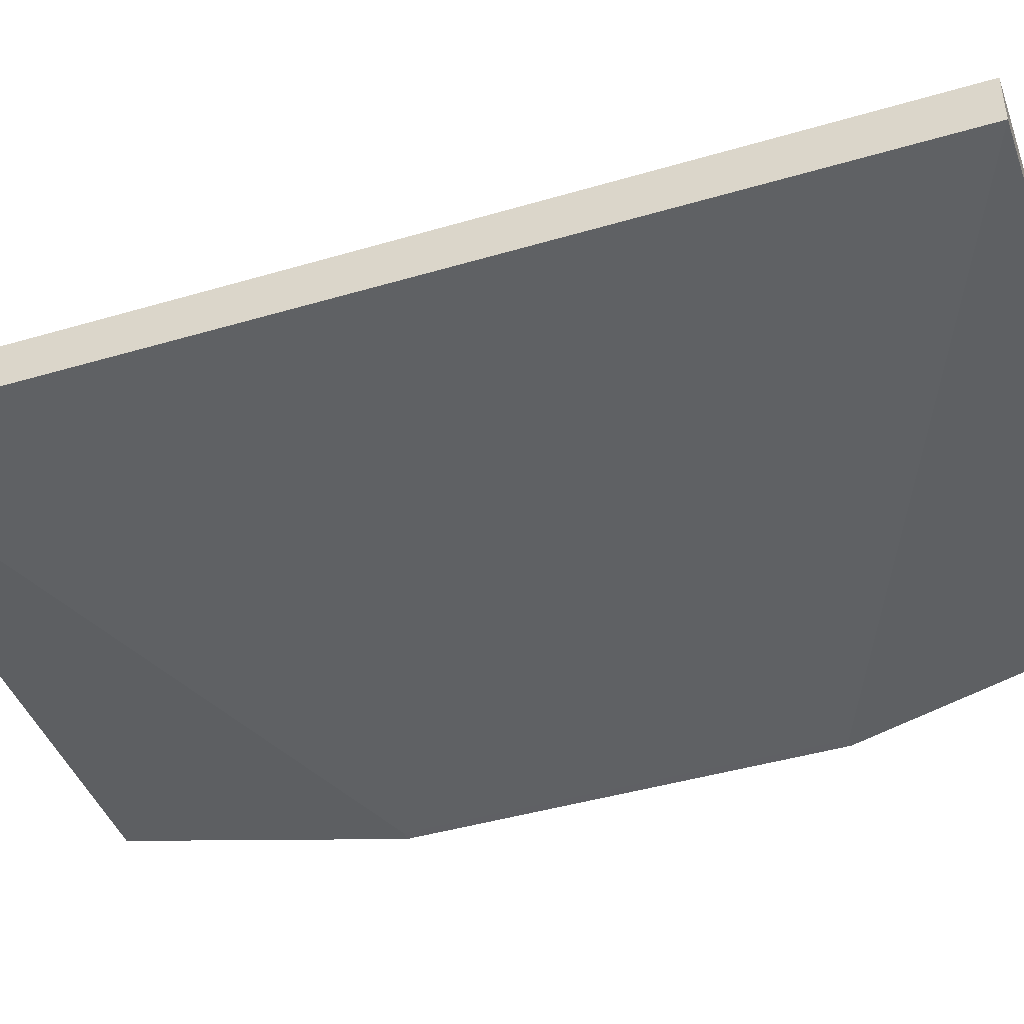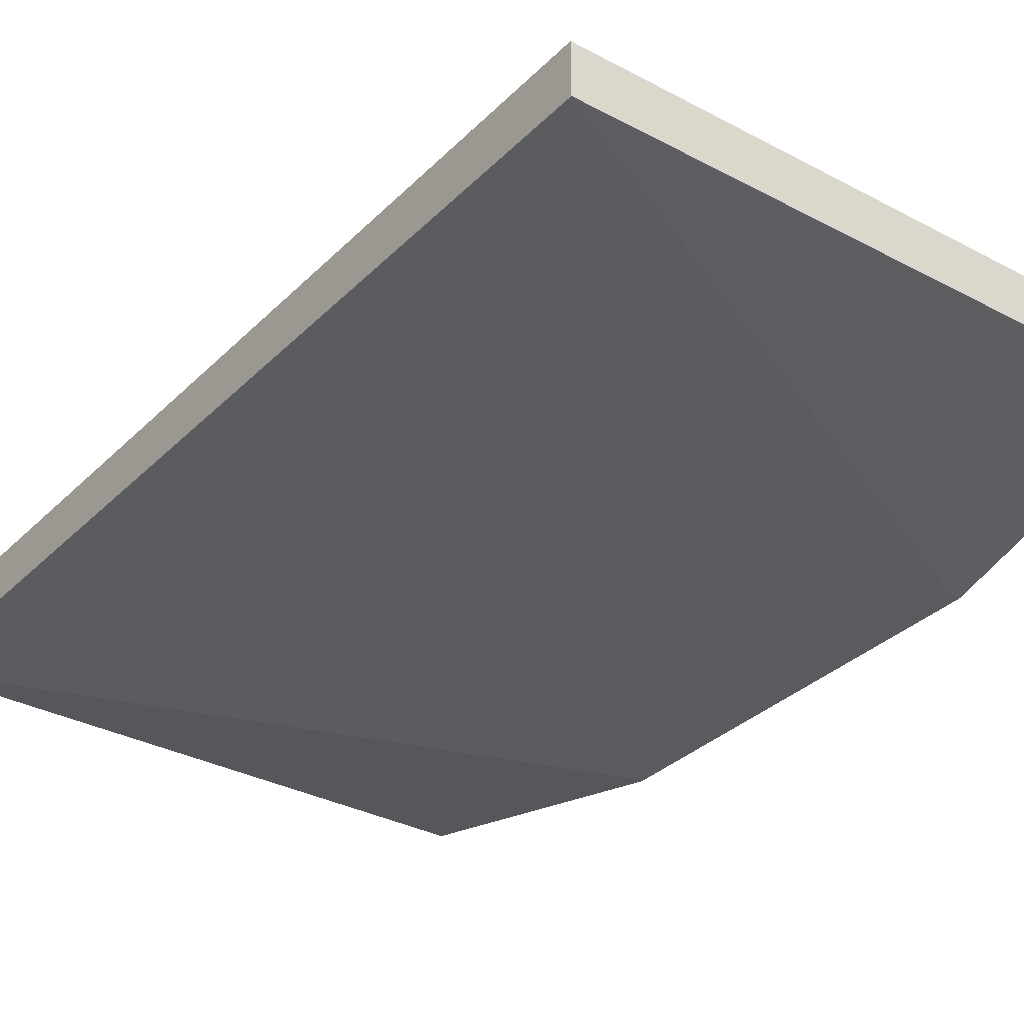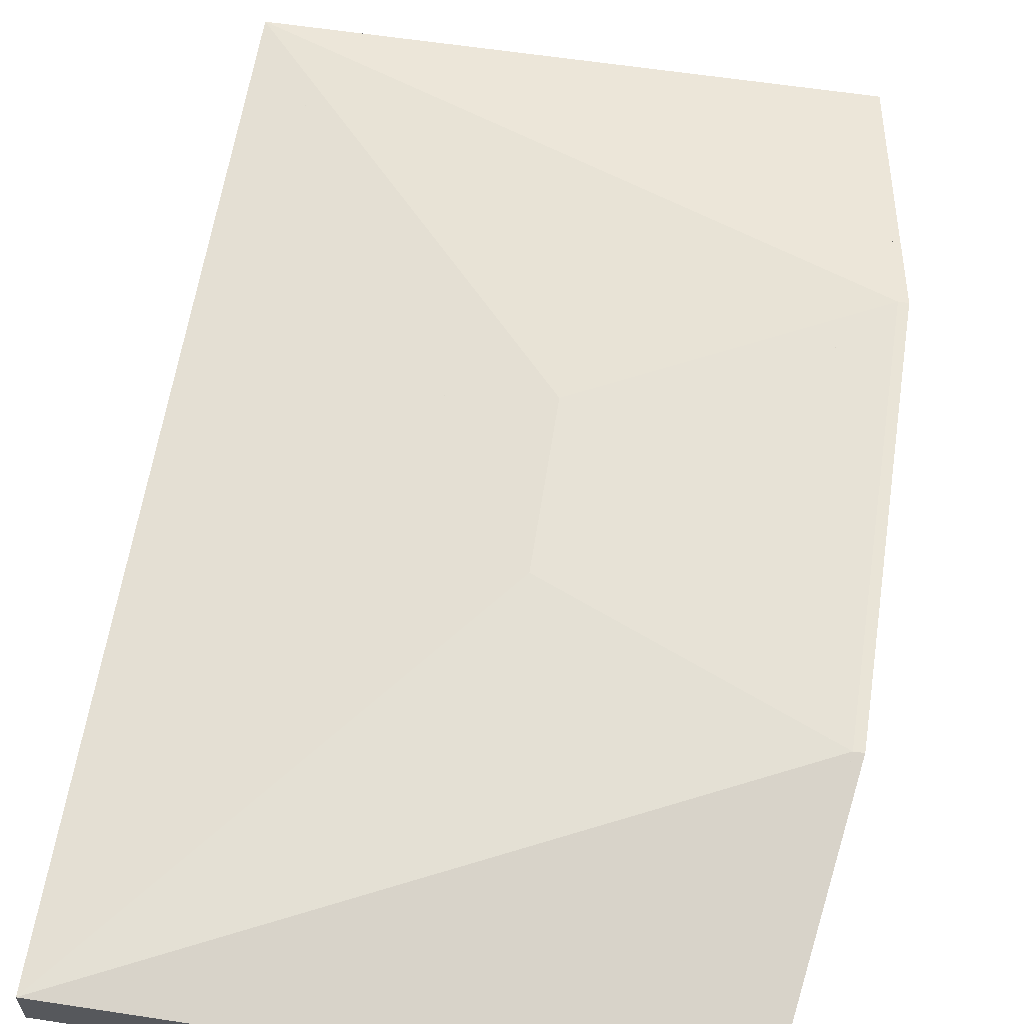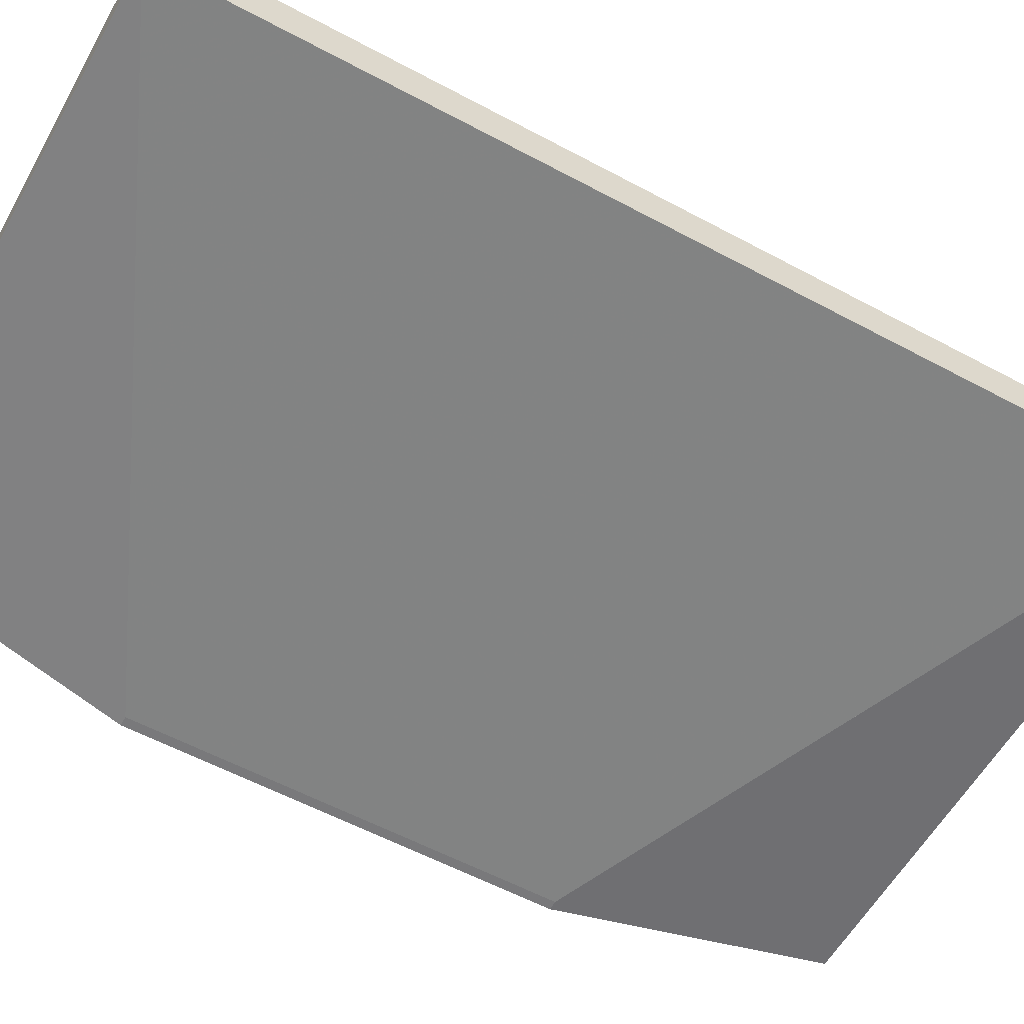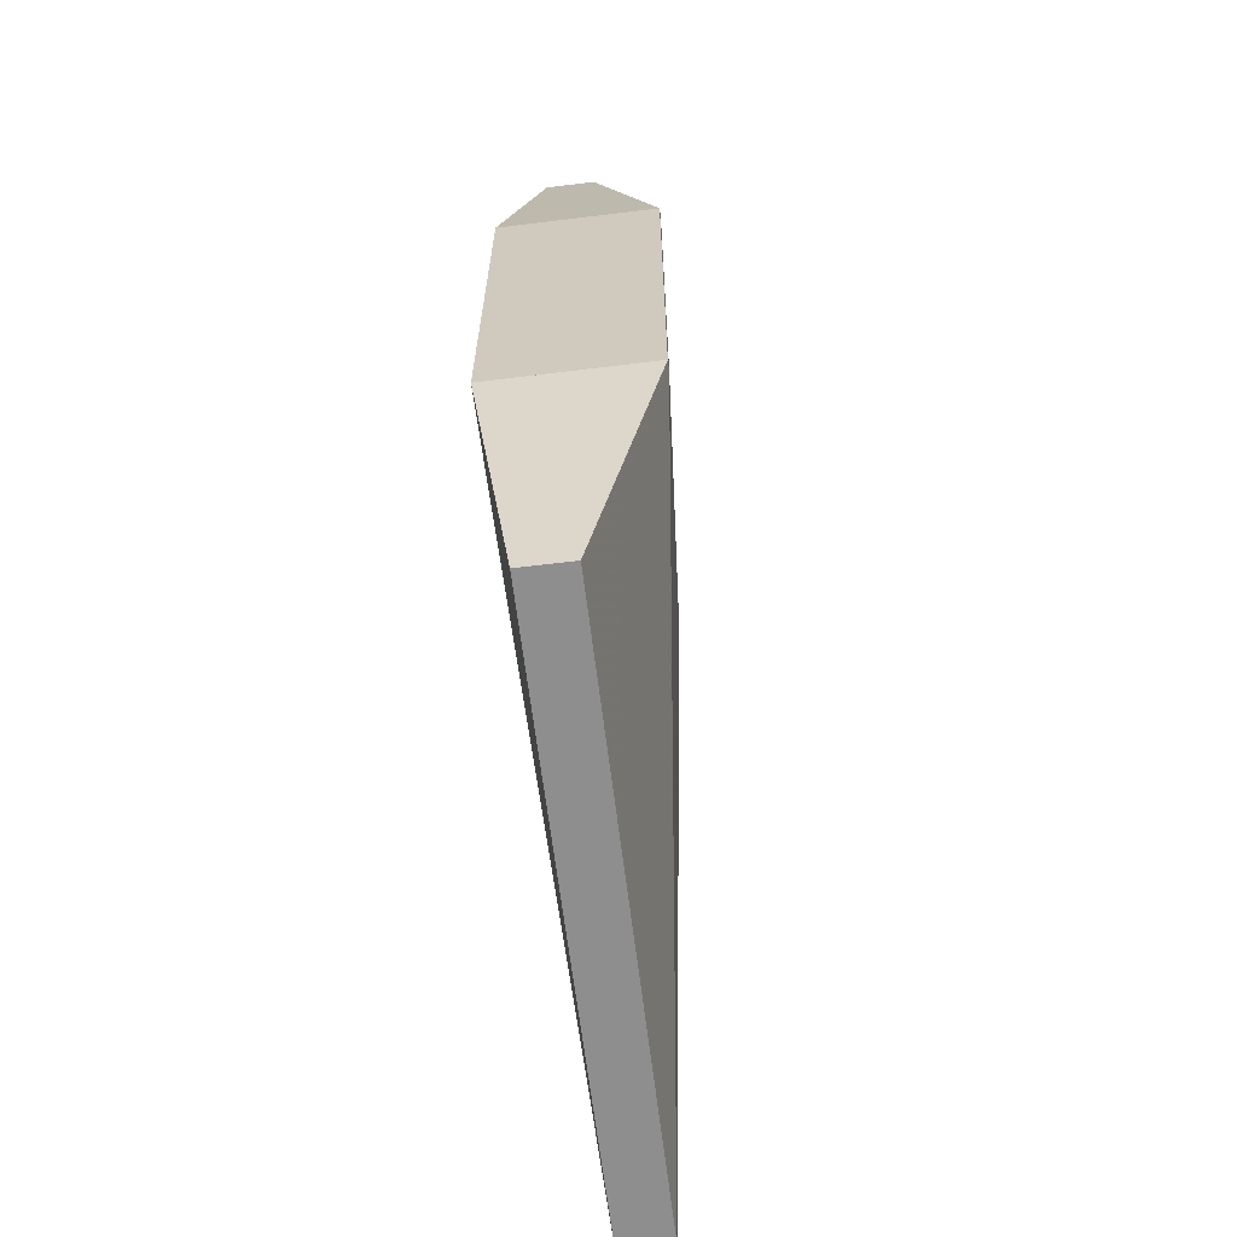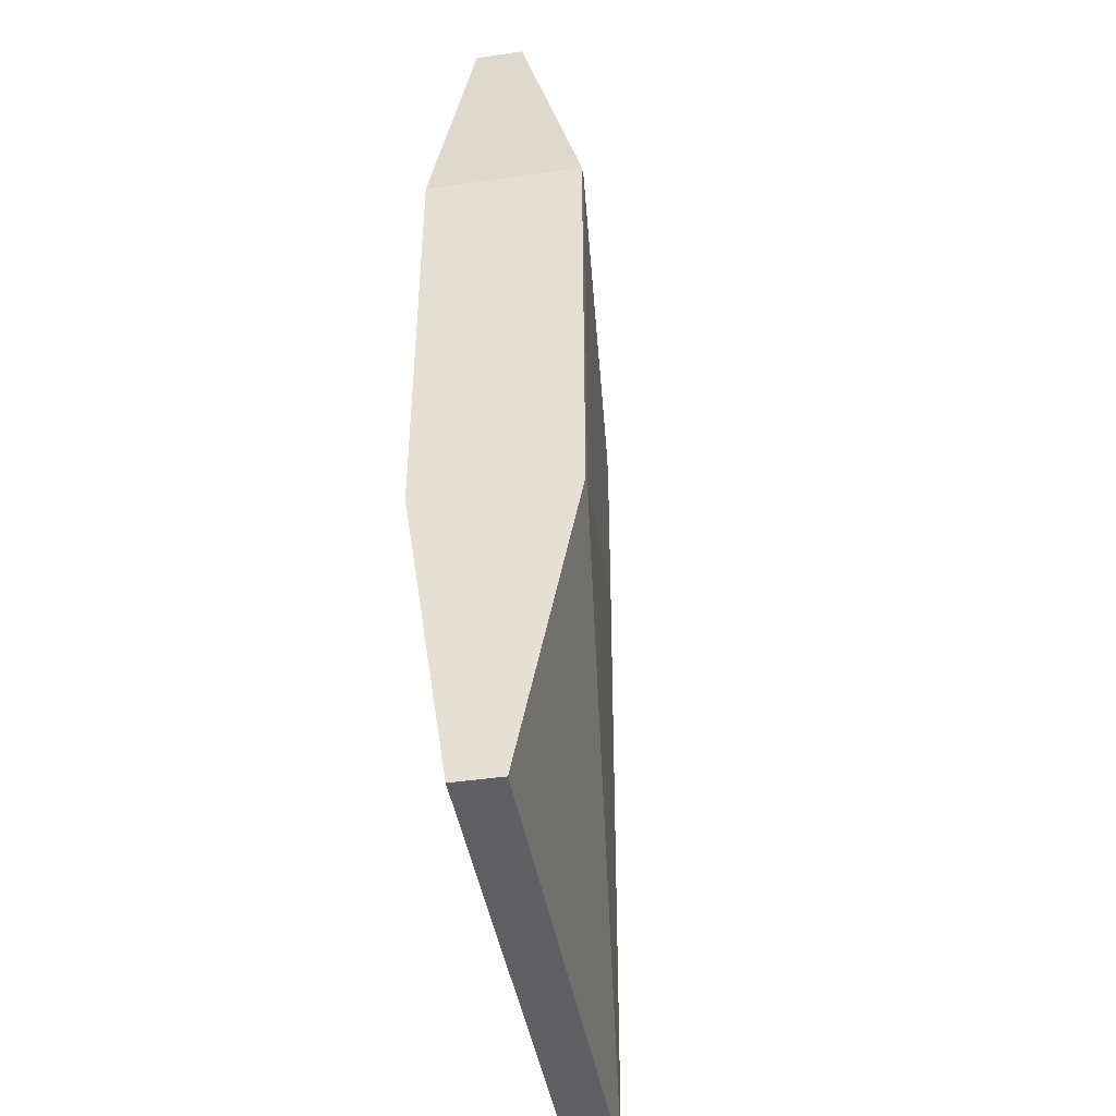
<metadata>
{"format":"obj","ext":"obj","renderer":"f3d","projection":"perspective","resolution":1024,"background":"white","views":[{"elev":-43.2,"azim":109.3,"up":"+Z"},{"elev":-32.5,"azim":143.4,"up":"+Z"},{"elev":60.9,"azim":-171.2,"up":"+Z"},{"elev":-57.9,"azim":60.9,"up":"+Z"},{"elev":-65.0,"azim":-83.0,"up":"+Y"},{"elev":-43.6,"azim":-80.3,"up":"+Y"}]}
</metadata>
<code>
v -0.5581 -1 -0.08447
v -0.5581 -1 0.01553
v -0.5581 1 0.01553
v -0.5581 1 -0.08447
v 0.6419 -1 -0.08447
v 0.6419 1 -0.08447
v 0.6419 1 0.01553
v 0.6419 -1 0.01553
v -0.5381 -0.98 -0.06447
v -0.5381 0.98 -0.06447
v 0.6219 0.98 -0.06447
v 0.6219 -0.98 -0.06447
v -0.3219 0.1746 0.1155
v -0.3219 -0.1746 0.1155
v -0.0567 -0.1746 0.1155
v -0.0567 0.1746 0.1155
v -0.5381 0.98 -0.08447
v -0.5381 -0.98 -0.08447
v 0.6219 0.98 -0.08447
v 0.6219 -0.98 -0.08447
v -0.3219 -0.1746 0.01553
v -0.3219 0.1746 0.01553
v -0.0567 -0.1746 0.01553
v -0.0567 0.1746 0.01553
v -0.3219 -0.1746 0.05553
v -0.3219 0.1746 0.05553
v -0.0567 -0.1746 0.05553
v -0.0567 0.1746 0.05553
v -0.6219 -0.1746 0.05553
v -0.6219 0.1746 0.05553
v -0.6219 -0.1746 0.1155
v -0.6219 0.1746 0.1155
v -0.6419 -0.4379 -0.1576
v -0.6419 0.4379 -0.1576
v -0.6219 0.4379 -0.1576
v -0.6219 -0.4379 -0.1576
v -0.6419 -0.4379 0.1576
v -0.6219 -0.4379 0.1576
v -0.6419 0.4379 0.1576
v -0.6219 0.4379 0.1576
f 36 20 18
f 36 18 23
f 36 20 23
f 20 18 23
f 36 18 1
f 36 1 33
f 36 18 33
f 18 1 33
f 9 18 1
f 9 1 33
f 9 18 33
f 18 1 33
f 9 2 1
f 9 1 33
f 9 2 33
f 2 1 33
f 9 2 37
f 9 37 33
f 9 2 33
f 2 37 33
f 9 36 18
f 9 18 33
f 9 36 33
f 36 18 33
f 9 36 21
f 9 21 23
f 9 36 23
f 36 21 23
f 9 36 18
f 9 18 23
f 9 36 23
f 36 18 23
f 12 15 9
f 12 9 27
f 12 15 27
f 15 9 27
f 12 9 27
f 12 27 23
f 12 9 23
f 9 27 23
f 38 15 8
f 38 8 2
f 38 15 2
f 15 8 2
f 38 15 9
f 38 9 2
f 38 15 2
f 15 9 2
f 38 9 2
f 38 2 37
f 38 9 37
f 9 2 37
f 38 9 36
f 38 36 21
f 38 9 21
f 9 36 21
f 38 15 9
f 38 9 27
f 38 15 27
f 15 9 27
f 38 36 29
f 38 29 21
f 38 36 21
f 36 29 21
f 17 19 24
f 17 24 35
f 17 19 35
f 19 24 35
f 17 34 4
f 17 4 35
f 17 34 35
f 34 4 35
f 10 34 4
f 10 4 3
f 10 34 3
f 34 4 3
f 10 17 34
f 10 34 4
f 10 17 4
f 17 34 4
f 10 34 39
f 10 39 3
f 10 34 3
f 34 39 3
f 10 17 34
f 10 34 35
f 10 17 35
f 17 34 35
f 10 22 24
f 10 24 35
f 10 22 35
f 22 24 35
f 10 17 24
f 10 24 35
f 10 17 35
f 17 24 35
f 40 7 16
f 40 16 3
f 40 7 3
f 7 16 3
f 40 10 16
f 40 16 3
f 40 10 3
f 10 16 3
f 40 10 39
f 40 39 3
f 40 10 3
f 10 39 3
f 40 10 22
f 40 22 35
f 40 10 35
f 10 22 35
f 40 22 35
f 40 35 30
f 40 22 30
f 22 35 30
f 28 40 10
f 28 10 16
f 28 40 16
f 40 10 16
f 28 10 11
f 28 11 16
f 28 10 16
f 10 11 16
f 28 10 11
f 28 11 24
f 28 10 24
f 10 11 24
f 26 40 22
f 26 22 30
f 26 40 30
f 40 22 30
f 26 40 10
f 26 10 22
f 26 40 22
f 40 10 22
f 26 28 40
f 26 40 10
f 26 28 10
f 28 40 10
f 31 38 29
f 31 29 37
f 31 38 37
f 38 29 37
f 25 38 29
f 25 29 21
f 25 38 21
f 38 29 21
f 25 38 9
f 25 9 21
f 25 38 21
f 38 9 21
f 25 38 9
f 25 9 27
f 25 38 27
f 38 9 27
f 32 40 39
f 32 39 30
f 32 40 30
f 40 39 30
f 36 18 1
f 36 1 5
f 36 18 5
f 18 1 5
f 36 20 18
f 36 18 5
f 36 20 5
f 20 18 5
f 34 39 30
f 34 30 37
f 34 39 37
f 39 30 37
f 34 29 30
f 34 30 37
f 34 29 37
f 29 30 37
f 34 29 37
f 34 37 33
f 34 29 33
f 29 37 33
f 34 29 35
f 34 35 30
f 34 29 30
f 29 35 30
f 34 36 29
f 34 29 33
f 34 36 33
f 36 29 33
f 34 36 29
f 34 29 35
f 34 36 35
f 36 29 35
f 19 35 6
f 19 6 5
f 19 35 5
f 35 6 5
f 19 36 35
f 19 35 5
f 19 36 5
f 36 35 5
f 19 20 6
f 19 6 5
f 19 20 5
f 20 6 5
f 19 36 20
f 19 20 5
f 19 36 5
f 36 20 5
f 19 36 35
f 19 35 23
f 19 36 23
f 36 35 23
f 19 36 20
f 19 20 23
f 19 36 23
f 36 20 23
f 19 24 35
f 19 35 23
f 19 24 23
f 24 35 23
f 19 24 20
f 19 20 23
f 19 24 23
f 24 20 23
f 22 29 35
f 22 35 30
f 22 29 30
f 29 35 30
f 22 36 29
f 22 29 35
f 22 36 35
f 36 29 35
f 22 29 21
f 22 21 30
f 22 29 30
f 29 21 30
f 22 36 29
f 22 29 21
f 22 36 21
f 36 29 21
f 22 36 35
f 22 35 23
f 22 36 23
f 36 35 23
f 22 24 35
f 22 35 23
f 22 24 23
f 24 35 23
f 22 36 21
f 22 21 23
f 22 36 23
f 36 21 23
f 22 24 21
f 22 21 23
f 22 24 23
f 24 21 23
f 12 2 1
f 12 1 5
f 12 2 5
f 2 1 5
f 12 8 2
f 12 2 5
f 12 8 5
f 8 2 5
f 12 9 2
f 12 2 1
f 12 9 1
f 9 2 1
f 12 18 1
f 12 1 5
f 12 18 5
f 18 1 5
f 12 20 18
f 12 18 5
f 12 20 5
f 20 18 5
f 12 9 18
f 12 18 1
f 12 9 1
f 9 18 1
f 12 15 8
f 12 8 2
f 12 15 2
f 15 8 2
f 12 15 9
f 12 9 2
f 12 15 2
f 15 9 2
f 12 20 18
f 12 18 23
f 12 20 23
f 20 18 23
f 12 9 18
f 12 18 23
f 12 9 23
f 9 18 23
f 38 9 36
f 38 36 33
f 38 9 33
f 9 36 33
f 38 9 37
f 38 37 33
f 38 9 33
f 9 37 33
f 38 29 37
f 38 37 33
f 38 29 33
f 29 37 33
f 38 36 29
f 38 29 33
f 38 36 33
f 36 29 33
f 17 19 35
f 17 35 6
f 17 19 6
f 19 35 6
f 17 19 4
f 17 4 6
f 17 19 6
f 19 4 6
f 17 4 35
f 17 35 6
f 17 4 6
f 4 35 6
f 11 19 24
f 11 24 20
f 11 19 20
f 19 24 20
f 11 12 24
f 11 24 23
f 11 12 23
f 12 24 23
f 11 12 20
f 11 20 23
f 11 12 23
f 12 20 23
f 11 24 20
f 11 20 23
f 11 24 23
f 24 20 23
f 11 12 15
f 11 15 8
f 11 12 8
f 12 15 8
f 11 15 8
f 11 8 16
f 11 15 16
f 15 8 16
f 11 12 15
f 11 15 16
f 11 12 16
f 12 15 16
f 11 7 8
f 11 8 16
f 11 7 16
f 7 8 16
f 11 20 6
f 11 6 5
f 11 20 5
f 20 6 5
f 11 12 20
f 11 20 5
f 11 12 5
f 12 20 5
f 11 19 20
f 11 20 6
f 11 19 6
f 19 20 6
f 11 12 8
f 11 8 5
f 11 12 5
f 12 8 5
f 11 8 6
f 11 6 5
f 11 8 5
f 8 6 5
f 11 7 8
f 11 8 6
f 11 7 6
f 7 8 6
f 10 4 6
f 10 6 3
f 10 4 3
f 4 6 3
f 10 11 7
f 10 7 6
f 10 11 6
f 11 7 6
f 10 7 6
f 10 6 3
f 10 7 3
f 7 6 3
f 10 17 19
f 10 19 4
f 10 17 4
f 17 19 4
f 10 11 19
f 10 19 6
f 10 11 6
f 11 19 6
f 10 19 4
f 10 4 6
f 10 19 6
f 19 4 6
f 10 11 7
f 10 7 16
f 10 11 16
f 11 7 16
f 10 7 16
f 10 16 3
f 10 7 3
f 7 16 3
f 10 11 19
f 10 19 24
f 10 11 24
f 11 19 24
f 10 17 19
f 10 19 24
f 10 17 24
f 17 19 24
f 40 10 34
f 40 34 39
f 40 10 39
f 10 34 39
f 40 10 34
f 40 34 35
f 40 10 35
f 10 34 35
f 40 34 39
f 40 39 30
f 40 34 30
f 34 39 30
f 40 34 35
f 40 35 30
f 40 34 30
f 34 35 30
f 14 38 15
f 14 15 16
f 14 38 16
f 38 15 16
f 14 40 38
f 14 38 16
f 14 40 16
f 40 38 16
f 14 13 15
f 14 15 16
f 14 13 16
f 13 15 16
f 14 40 13
f 14 13 16
f 14 40 16
f 40 13 16
f 14 40 13
f 14 13 38
f 14 40 38
f 40 13 38
f 28 27 24
f 28 24 23
f 28 27 23
f 27 24 23
f 28 12 24
f 28 24 23
f 28 12 23
f 12 24 23
f 28 11 12
f 28 12 24
f 28 11 24
f 11 12 24
f 28 12 27
f 28 27 23
f 28 12 23
f 12 27 23
f 28 12 15
f 28 15 16
f 28 12 16
f 12 15 16
f 28 15 27
f 28 27 16
f 28 15 16
f 15 27 16
f 28 12 15
f 28 15 27
f 28 12 27
f 12 15 27
f 28 11 12
f 28 12 16
f 28 11 16
f 11 12 16
f 26 40 13
f 26 13 16
f 26 40 16
f 40 13 16
f 26 28 13
f 26 13 16
f 26 28 16
f 28 13 16
f 26 28 40
f 26 40 16
f 26 28 16
f 28 40 16
f 26 28 22
f 26 22 24
f 26 28 24
f 28 22 24
f 26 10 22
f 26 22 24
f 26 10 24
f 10 22 24
f 26 28 10
f 26 10 24
f 26 28 24
f 28 10 24
f 25 22 21
f 25 21 30
f 25 22 30
f 22 21 30
f 25 26 29
f 25 29 30
f 25 26 30
f 26 29 30
f 25 26 22
f 25 22 30
f 25 26 30
f 26 22 30
f 25 29 21
f 25 21 30
f 25 29 30
f 29 21 30
f 25 31 14
f 25 14 29
f 25 31 29
f 31 14 29
f 25 31 14
f 25 14 38
f 25 31 38
f 31 14 38
f 25 31 38
f 25 38 29
f 25 31 29
f 31 38 29
f 25 24 21
f 25 21 23
f 25 24 23
f 24 21 23
f 25 27 24
f 25 24 23
f 25 27 23
f 27 24 23
f 25 22 24
f 25 24 21
f 25 22 21
f 22 24 21
f 25 28 27
f 25 27 24
f 25 28 24
f 28 27 24
f 25 28 22
f 25 22 24
f 25 28 24
f 28 22 24
f 25 26 28
f 25 28 22
f 25 26 22
f 26 28 22
f 25 15 27
f 25 27 16
f 25 15 16
f 15 27 16
f 25 13 15
f 25 15 16
f 25 13 16
f 13 15 16
f 25 14 13
f 25 13 15
f 25 14 15
f 14 13 15
f 25 28 13
f 25 13 16
f 25 28 16
f 28 13 16
f 25 28 27
f 25 27 16
f 25 28 16
f 28 27 16
f 25 26 28
f 25 28 13
f 25 26 13
f 26 28 13
f 25 26 14
f 25 14 13
f 25 26 13
f 26 14 13
f 25 14 38
f 25 38 15
f 25 14 15
f 14 38 15
f 25 38 15
f 25 15 27
f 25 38 27
f 38 15 27
f 25 9 21
f 25 21 23
f 25 9 23
f 9 21 23
f 25 9 27
f 25 27 23
f 25 9 23
f 9 27 23
f 32 38 39
f 32 39 37
f 32 38 37
f 38 39 37
f 32 40 38
f 32 38 39
f 32 40 39
f 40 38 39
f 32 31 38
f 32 38 37
f 32 31 37
f 31 38 37
f 32 39 30
f 32 30 37
f 32 39 37
f 39 30 37
f 32 31 29
f 32 29 37
f 32 31 37
f 31 29 37
f 32 29 30
f 32 30 37
f 32 29 37
f 29 30 37
f 32 26 14
f 32 14 13
f 32 26 13
f 26 14 13
f 32 25 26
f 32 26 29
f 32 25 29
f 25 26 29
f 32 26 29
f 32 29 30
f 32 26 30
f 26 29 30
f 32 31 14
f 32 14 29
f 32 31 29
f 31 14 29
f 32 25 26
f 32 26 14
f 32 25 14
f 25 26 14
f 32 25 14
f 32 14 29
f 32 25 29
f 25 14 29
f 32 14 13
f 32 13 38
f 32 14 38
f 14 13 38
f 32 31 14
f 32 14 38
f 32 31 38
f 31 14 38
f 32 40 13
f 32 13 38
f 32 40 38
f 40 13 38
f 32 26 40
f 32 40 13
f 32 26 13
f 26 40 13
f 32 26 40
f 32 40 30
f 32 26 30
f 26 40 30

</code>
